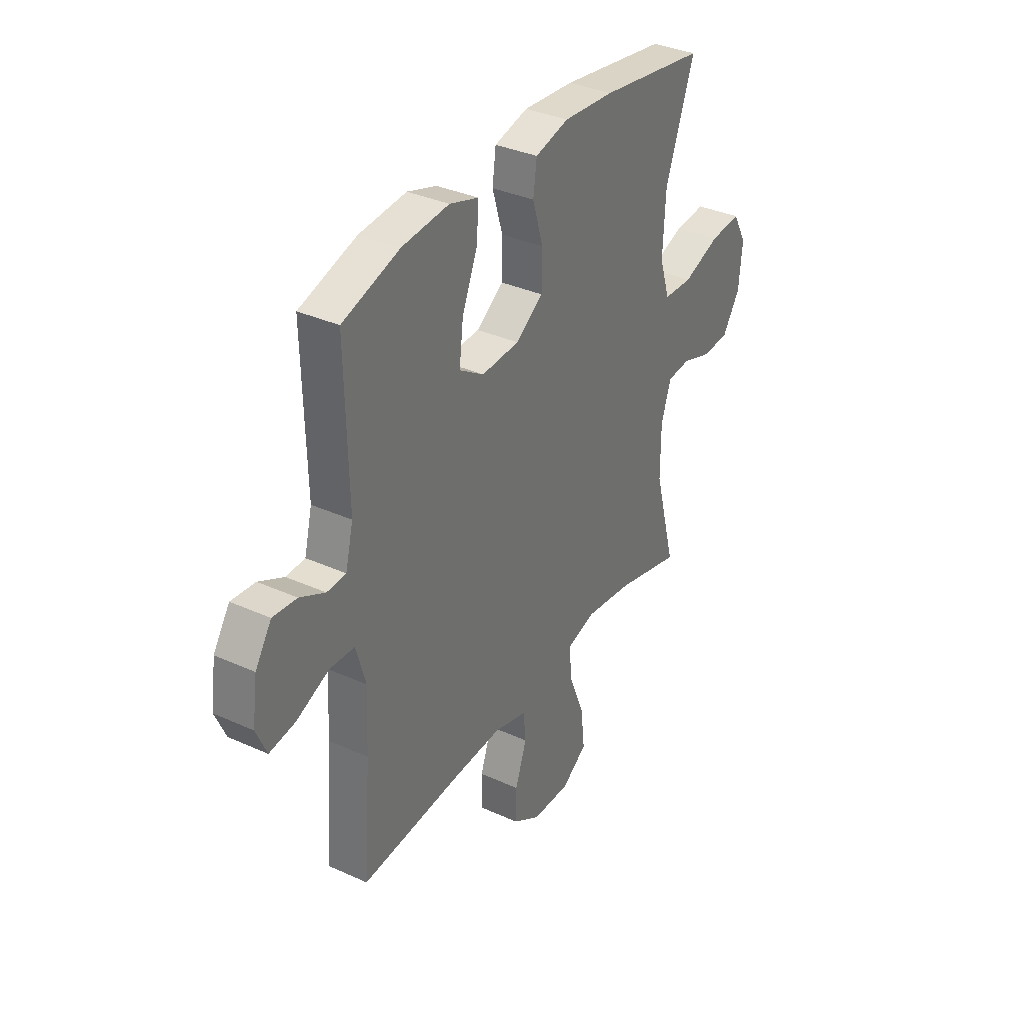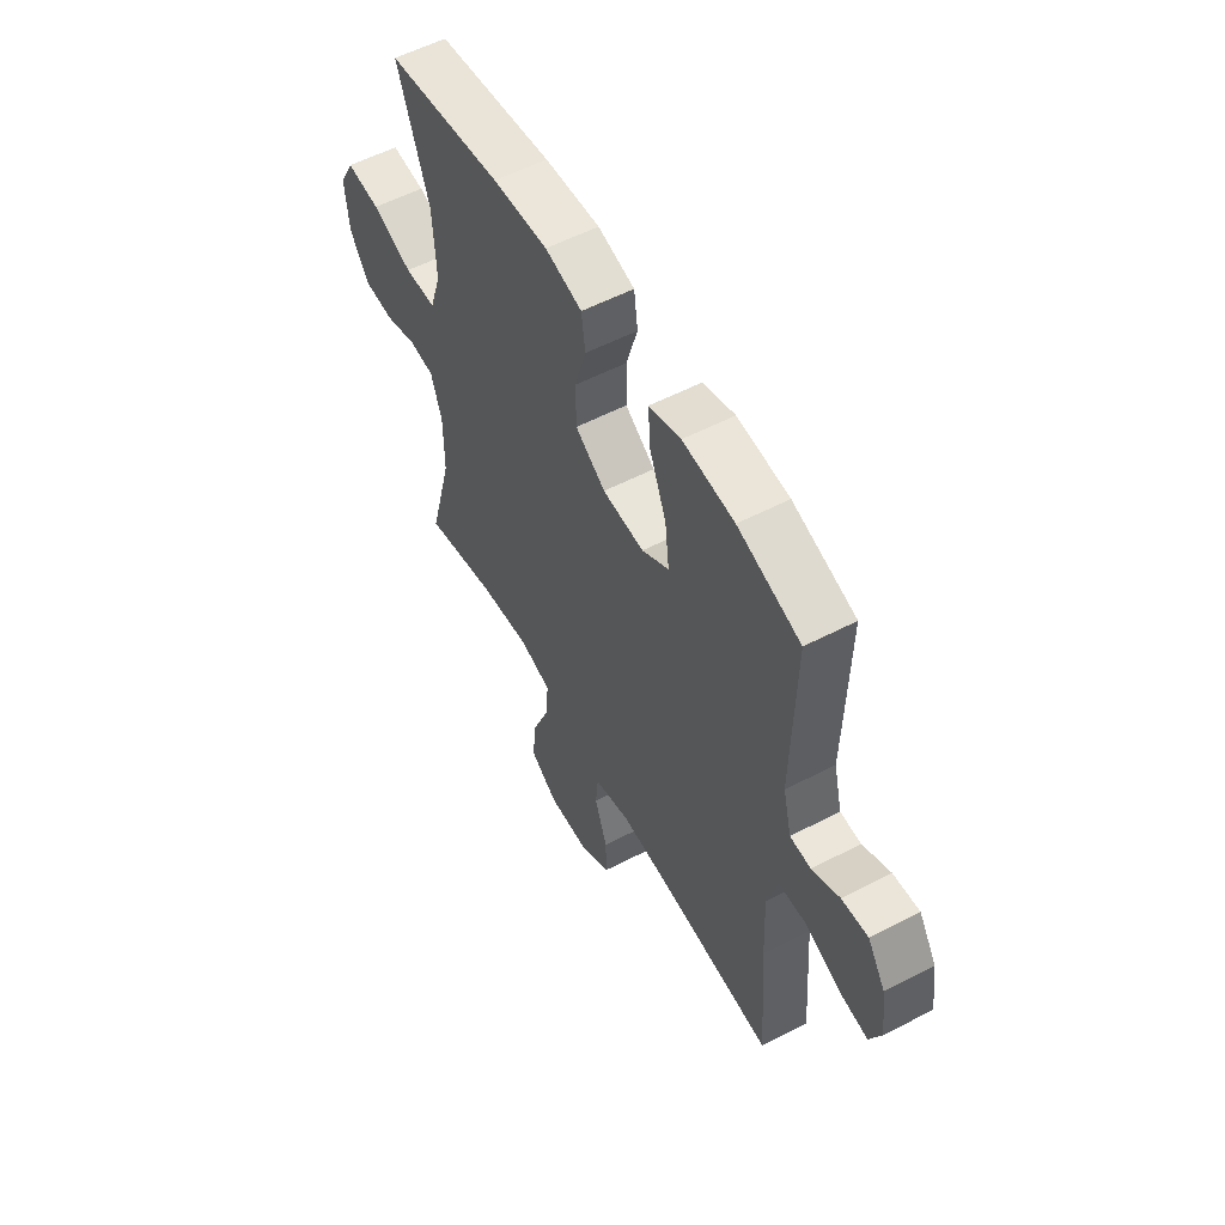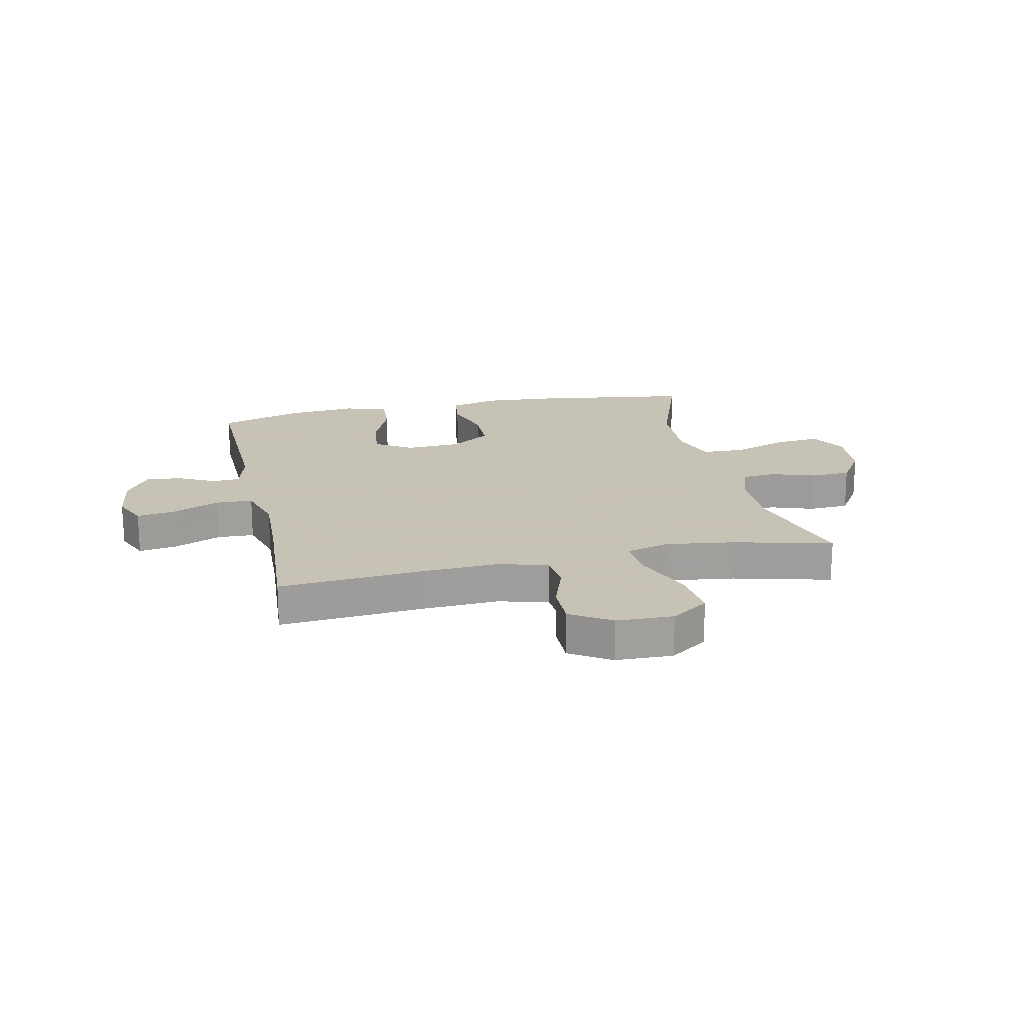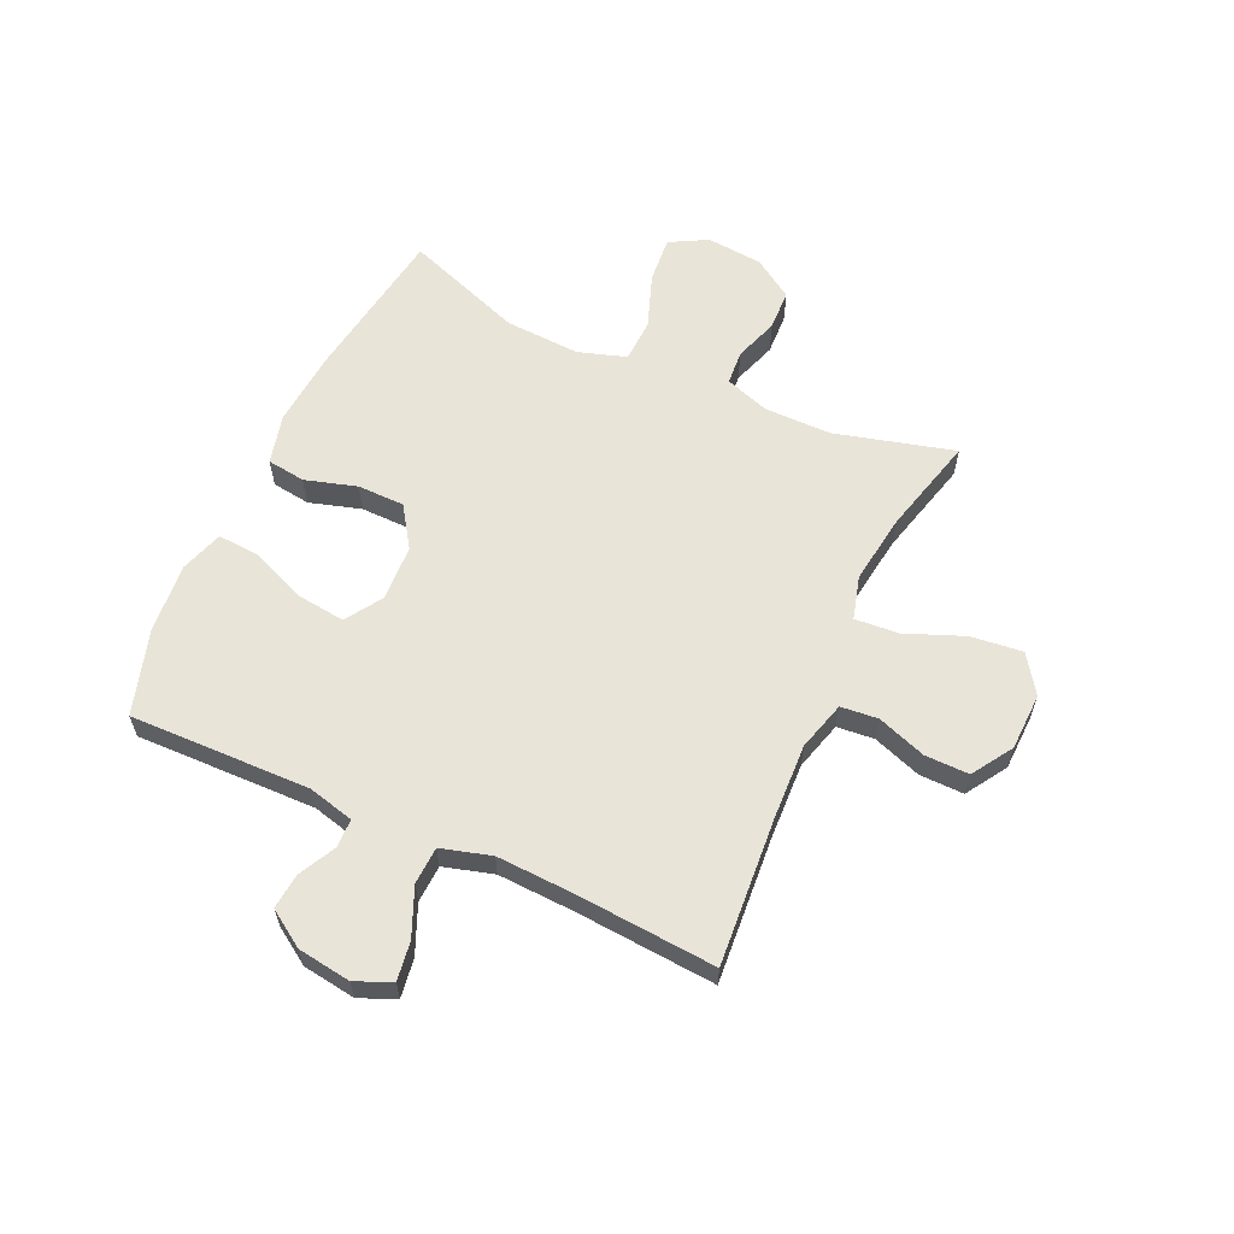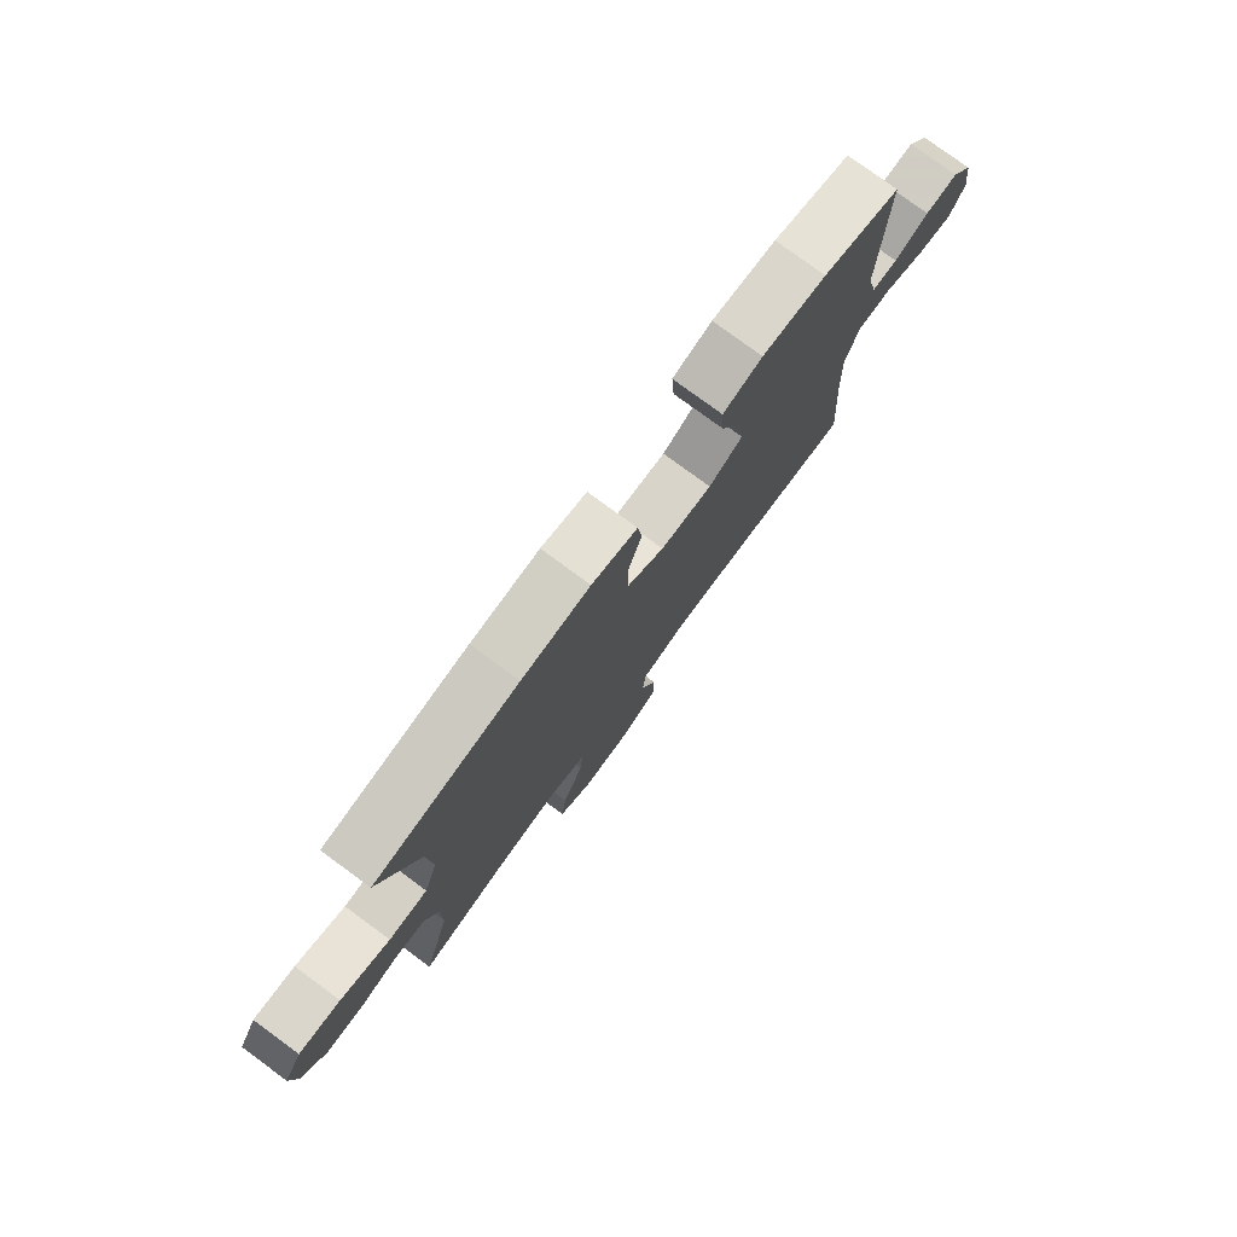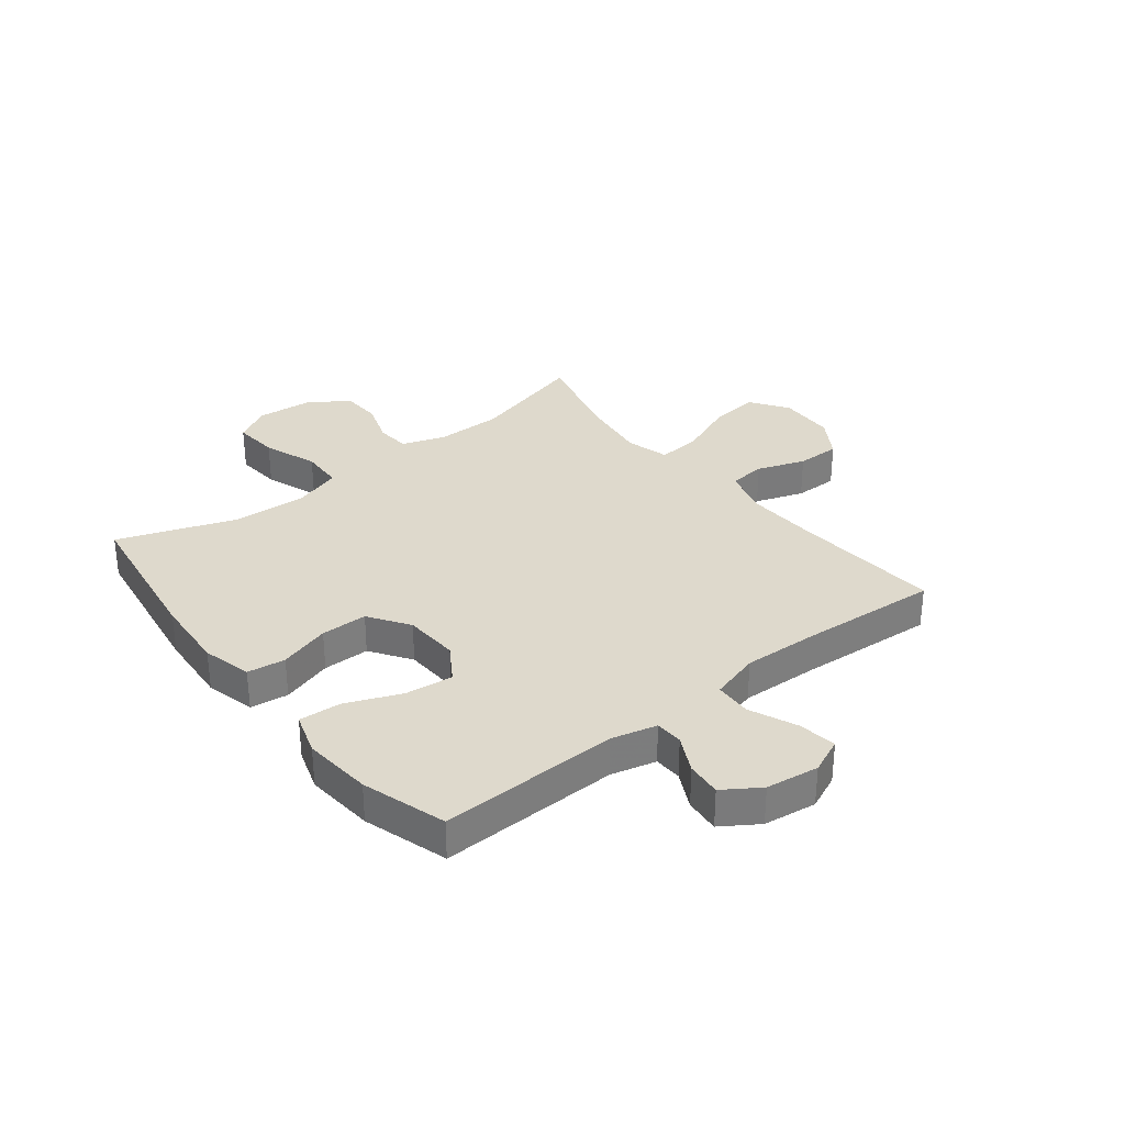
<metadata>
{"format":"obj","ext":"obj","renderer":"f3d","projection":"perspective","resolution":1024,"background":"white","views":[{"elev":35.0,"azim":121.1,"up":"+Z"},{"elev":56.2,"azim":61.5,"up":"+Z"},{"elev":19.1,"azim":167.6,"up":"+Y"},{"elev":60.5,"azim":114.6,"up":"+Y"},{"elev":78.2,"azim":-53.7,"up":"+Z"},{"elev":32.2,"azim":51.7,"up":"+Y"}]}
</metadata>
<code>
v -0.5 0.07 -0.5
v -0.444 0.07 -0.292
v -0.444 0.07 -0.175
v -0.47 0.07 -0.098
v -0.53 0.07 -0.093
v -0.607 0.07 -0.119
v -0.678 0.07 -0.116
v -0.724 0.07 -0.046
v -0.733 0.07 0.052
v -0.697 0.07 0.117
v -0.616 0.07 0.11
v -0.52 0.07 0.075
v -0.445 0.07 0.078
v -0.418 0.07 0.162
v -0.425 0.07 0.293
v -0.5 0.07 0.5
v -0.224 0.07 0.541
v -0.093 0.07 0.551
v -0.006 0.07 0.529
v 0.003 0.07 0.462
v -0.024 0.07 0.372
v -0.023 0.07 0.29
v 0.048 0.07 0.242
v 0.146 0.07 0.237
v 0.21 0.07 0.278
v 0.2 0.07 0.362
v 0.16 0.07 0.459
v 0.155 0.07 0.533
v 0.23 0.07 0.557
v 0.352 0.07 0.546
v 0.5 0.07 0.5
v 0.493 0.07 0.184
v 0.513 0.07 0.104
v 0.562 0.07 0.102
v 0.627 0.07 0.135
v 0.689 0.07 0.141
v 0.731 0.07 0.077
v 0.744 0.07 -0.016
v 0.717 0.07 -0.078
v 0.65 0.07 -0.068
v 0.566 0.07 -0.032
v 0.501 0.07 -0.035
v 0.476 0.07 -0.122
v 0.482 0.07 -0.257
v 0.5 0.07 -0.5
v 0.243 0.07 -0.48
v 0.111 0.07 -0.474
v 0.025 0.07 -0.498
v 0.019 0.07 -0.563
v 0.049 0.07 -0.648
v 0.05 0.07 -0.725
v -0.021 0.07 -0.77
v -0.121 0.07 -0.773
v -0.187 0.07 -0.728
v -0.177 0.07 -0.638
v -0.136 0.07 -0.536
v -0.13 0.07 -0.46
v -0.206 0.07 -0.439
v -0.329 0.07 -0.456
v -0.5 0 -0.5
v -0.444 0 -0.292
v -0.444 0 -0.175
v -0.47 0 -0.098
v -0.53 0 -0.093
v -0.607 0 -0.119
v -0.678 0 -0.116
v -0.724 0 -0.046
v -0.733 0 0.052
v -0.697 0 0.117
v -0.616 0 0.11
v -0.52 0 0.075
v -0.445 0 0.078
v -0.418 0 0.162
v -0.425 0 0.293
v -0.5 0 0.5
v -0.224 0 0.541
v -0.093 0 0.551
v -0.006 0 0.529
v 0.003 0 0.462
v -0.024 0 0.372
v -0.023 0 0.29
v 0.048 0 0.242
v 0.146 0 0.237
v 0.21 0 0.278
v 0.2 0 0.362
v 0.16 0 0.459
v 0.155 0 0.533
v 0.23 0 0.557
v 0.352 0 0.546
v 0.5 0 0.5
v 0.493 0 0.184
v 0.513 0 0.104
v 0.562 0 0.102
v 0.627 0 0.135
v 0.689 0 0.141
v 0.731 0 0.077
v 0.744 0 -0.016
v 0.717 0 -0.078
v 0.65 0 -0.068
v 0.566 0 -0.032
v 0.501 0 -0.035
v 0.476 0 -0.122
v 0.482 0 -0.257
v 0.5 0 -0.5
v 0.243 0 -0.48
v 0.111 0 -0.474
v 0.025 0 -0.498
v 0.019 0 -0.563
v 0.049 0 -0.648
v 0.05 0 -0.725
v -0.021 0 -0.77
v -0.121 0 -0.773
v -0.187 0 -0.728
v -0.177 0 -0.638
v -0.136 0 -0.536
v -0.13 0 -0.46
v -0.206 0 -0.439
v -0.329 0 -0.456
f 53 54 55 56
f 53 56 57
f 52 53 57
f 49 50 51 52
f 48 49 52 57
f 47 48 57 58
f 44 45 46
f 43 44 46 47
f 42 43 47 58
f 38 39 40 41
f 38 41 42
f 37 38 42
f 34 35 36 37
f 33 34 37 42
f 32 33 42 58
f 26 27 28 29
f 25 26 29 30
f 18 19 20 21
f 18 21 22
f 15 16 17 18
f 14 15 18 22
f 13 14 22 23
f 9 10 11 12
f 9 12 13
f 8 9 13
f 5 6 7 8
f 4 5 8 13
f 3 4 13 23
f 59 1 2
f 25 30 31 32
f 24 25 32 58
f 23 24 58 59
f 2 3 23 59
f 115 114 113 112
f 116 115 112
f 116 112 111
f 111 110 109 108
f 116 111 108 107
f 117 116 107 106
f 105 104 103
f 106 105 103 102
f 117 106 102 101
f 100 99 98 97
f 101 100 97
f 101 97 96
f 96 95 94 93
f 101 96 93 92
f 117 101 92 91
f 88 87 86 85
f 89 88 85 84
f 80 79 78 77
f 81 80 77
f 77 76 75 74
f 81 77 74 73
f 82 81 73 72
f 71 70 69 68
f 72 71 68
f 72 68 67
f 67 66 65 64
f 72 67 64 63
f 82 72 63 62
f 61 60 118
f 91 90 89 84
f 117 91 84 83
f 118 117 83 82
f 118 82 62 61
f 1 60 61 2
f 2 61 62 3
f 3 62 63 4
f 4 63 64 5
f 5 64 65 6
f 6 65 66 7
f 7 66 67 8
f 8 67 68 9
f 9 68 69 10
f 10 69 70 11
f 11 70 71 12
f 12 71 72 13
f 13 72 73 14
f 14 73 74 15
f 15 74 75 16
f 16 75 76 17
f 17 76 77 18
f 18 77 78 19
f 19 78 79 20
f 20 79 80 21
f 21 80 81 22
f 22 81 82 23
f 23 82 83 24
f 24 83 84 25
f 25 84 85 26
f 26 85 86 27
f 27 86 87 28
f 28 87 88 29
f 29 88 89 30
f 30 89 90 31
f 31 90 91 32
f 32 91 92 33
f 33 92 93 34
f 34 93 94 35
f 35 94 95 36
f 36 95 96 37
f 37 96 97 38
f 38 97 98 39
f 39 98 99 40
f 40 99 100 41
f 41 100 101 42
f 42 101 102 43
f 43 102 103 44
f 44 103 104 45
f 45 104 105 46
f 46 105 106 47
f 47 106 107 48
f 48 107 108 49
f 49 108 109 50
f 50 109 110 51
f 51 110 111 52
f 52 111 112 53
f 53 112 113 54
f 54 113 114 55
f 55 114 115 56
f 56 115 116 57
f 57 116 117 58
f 58 117 118 59
f 59 118 60 1

</code>
